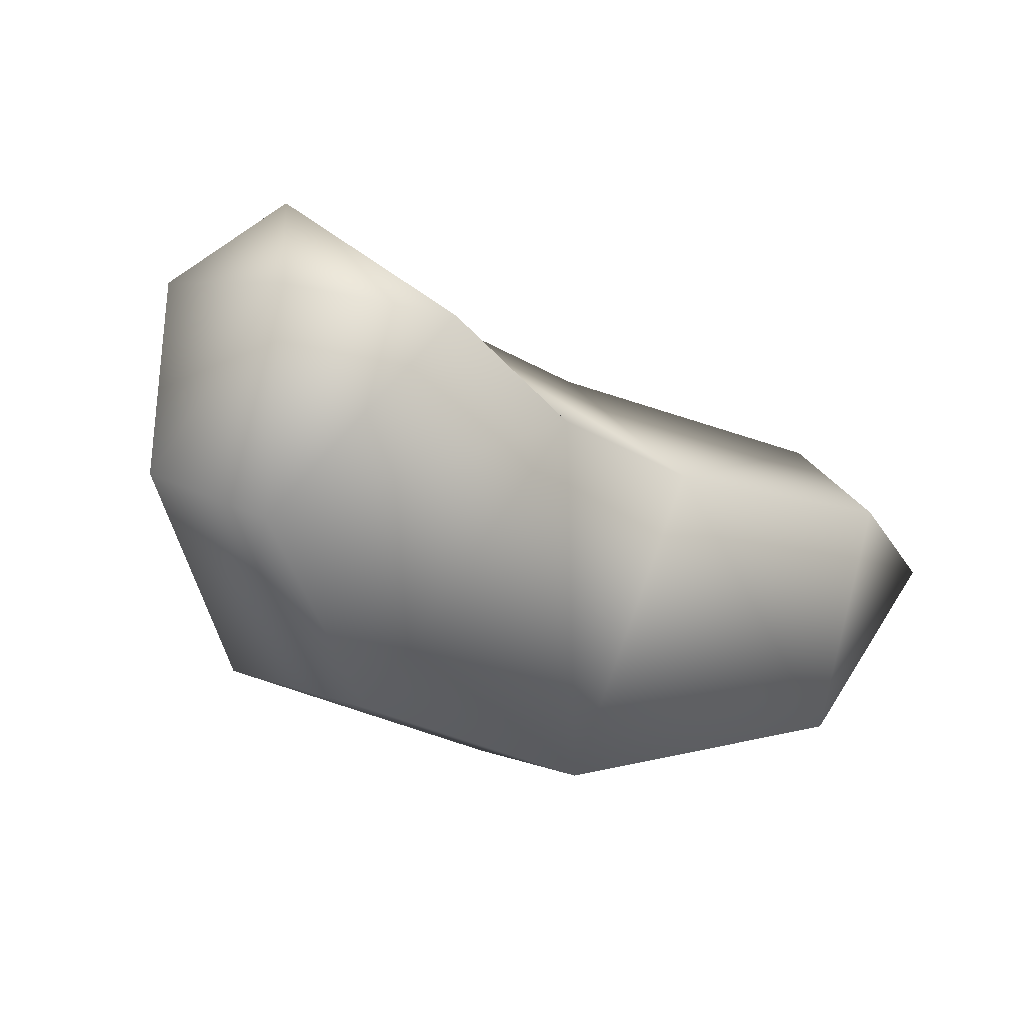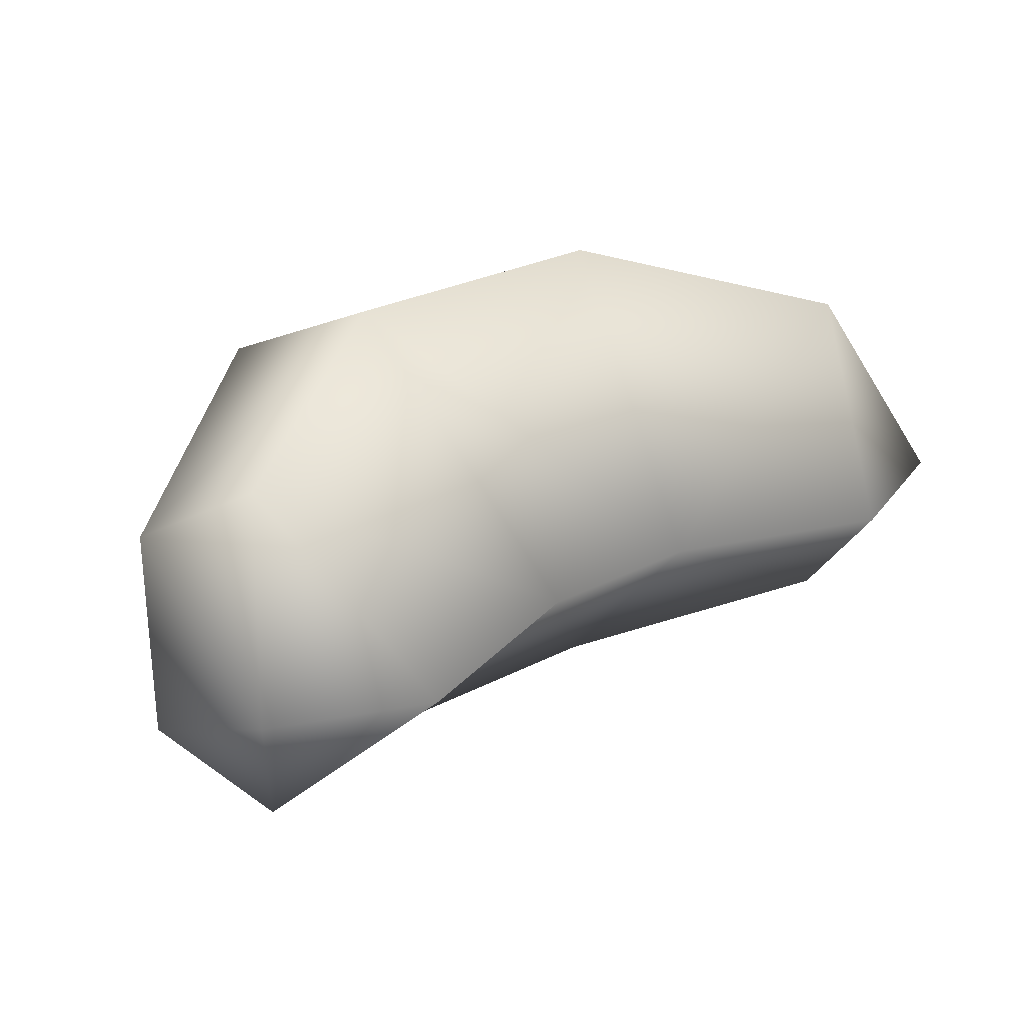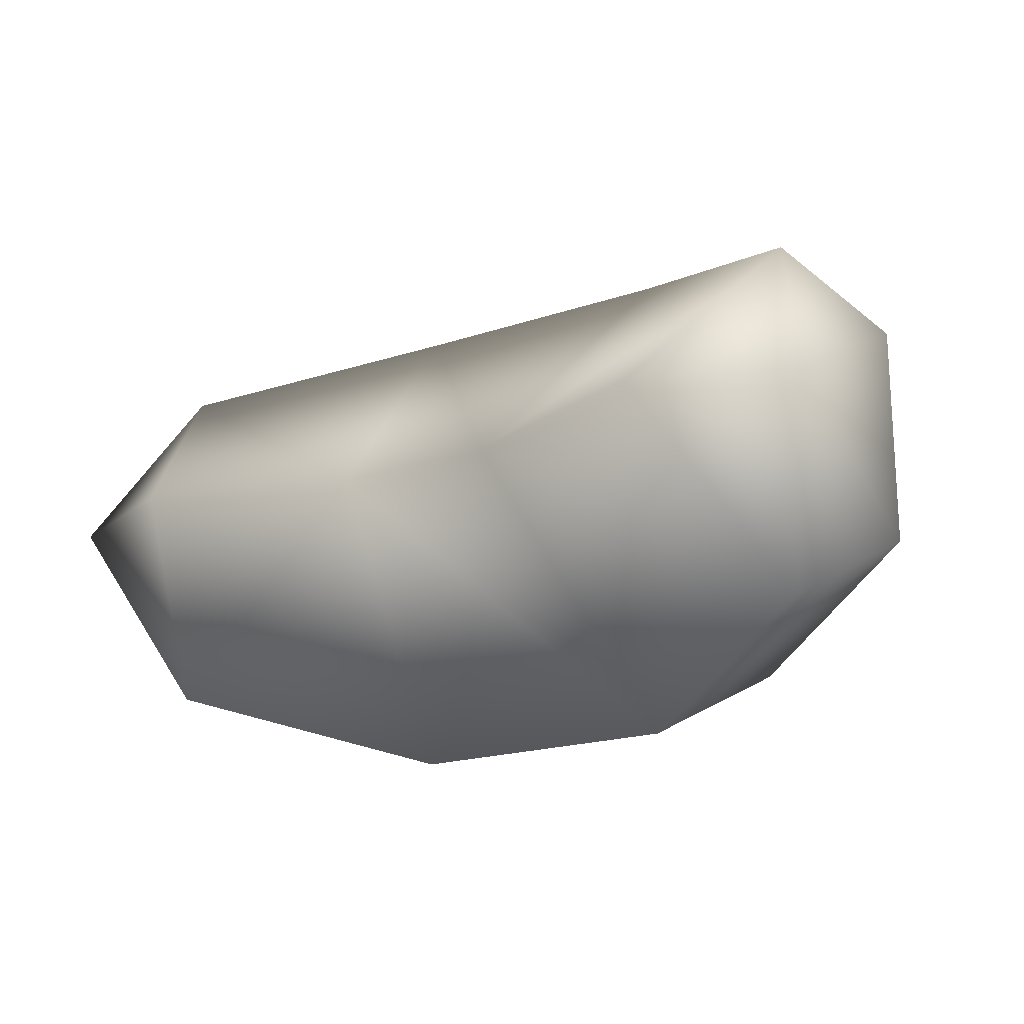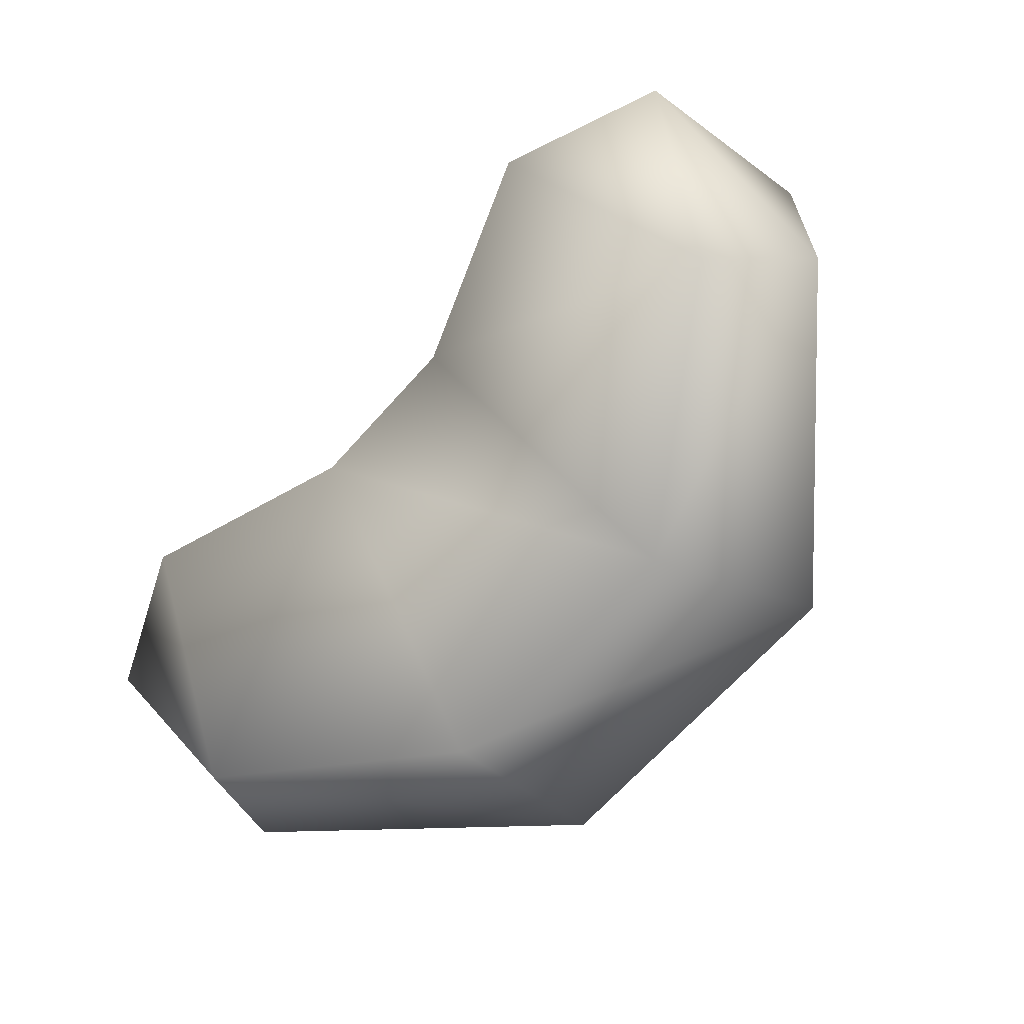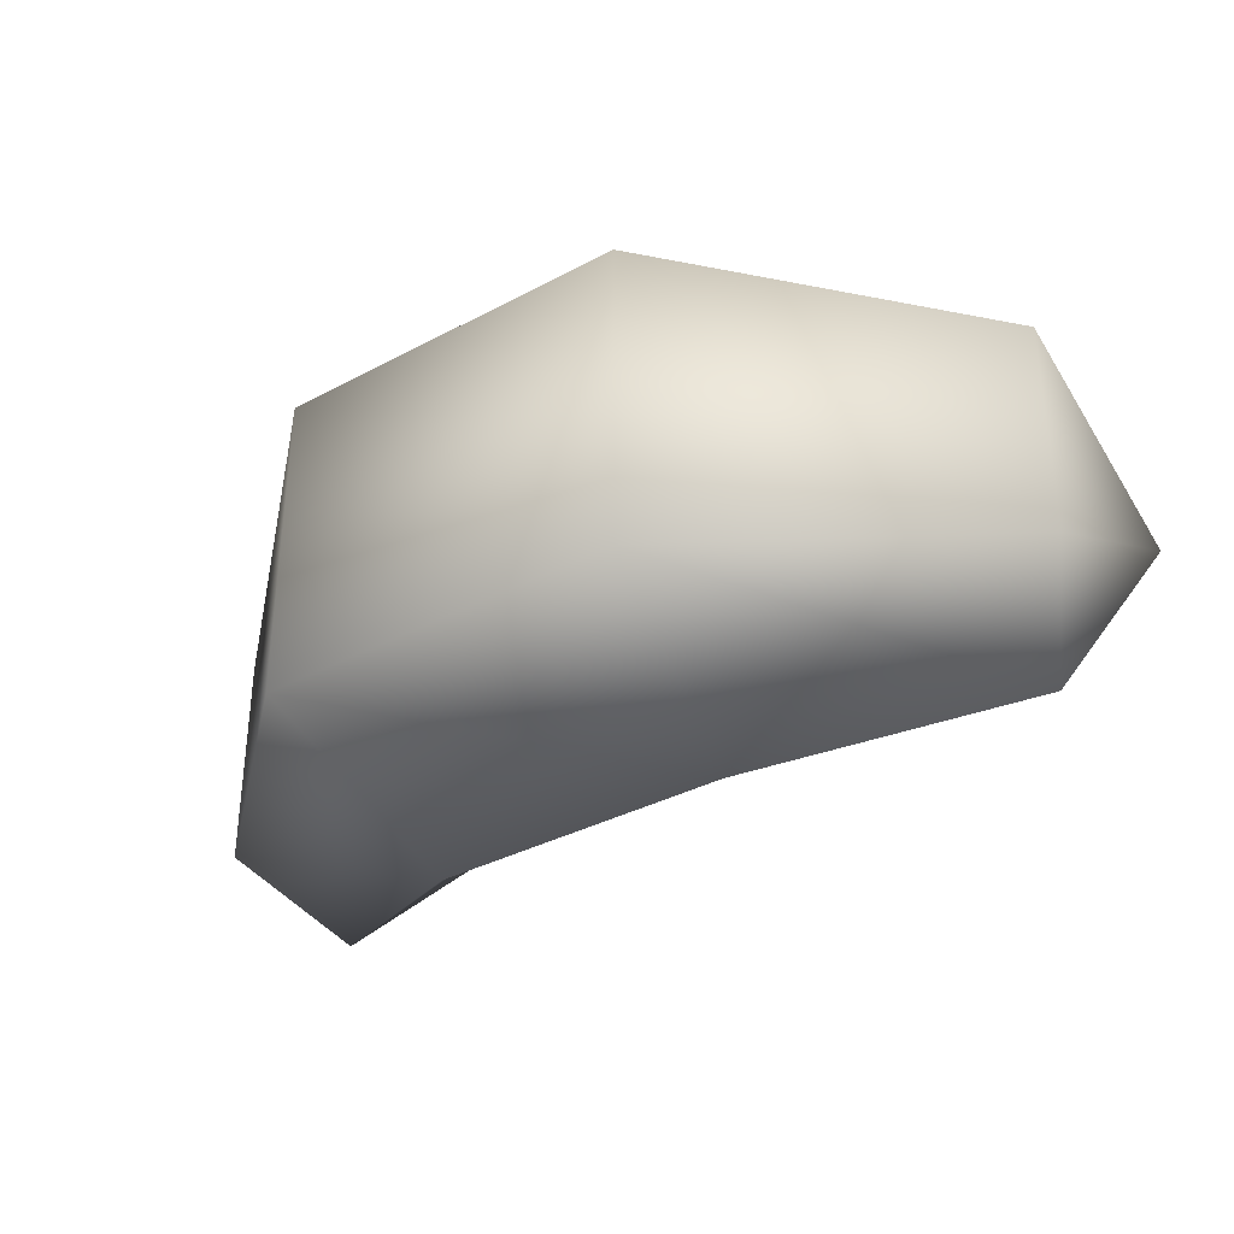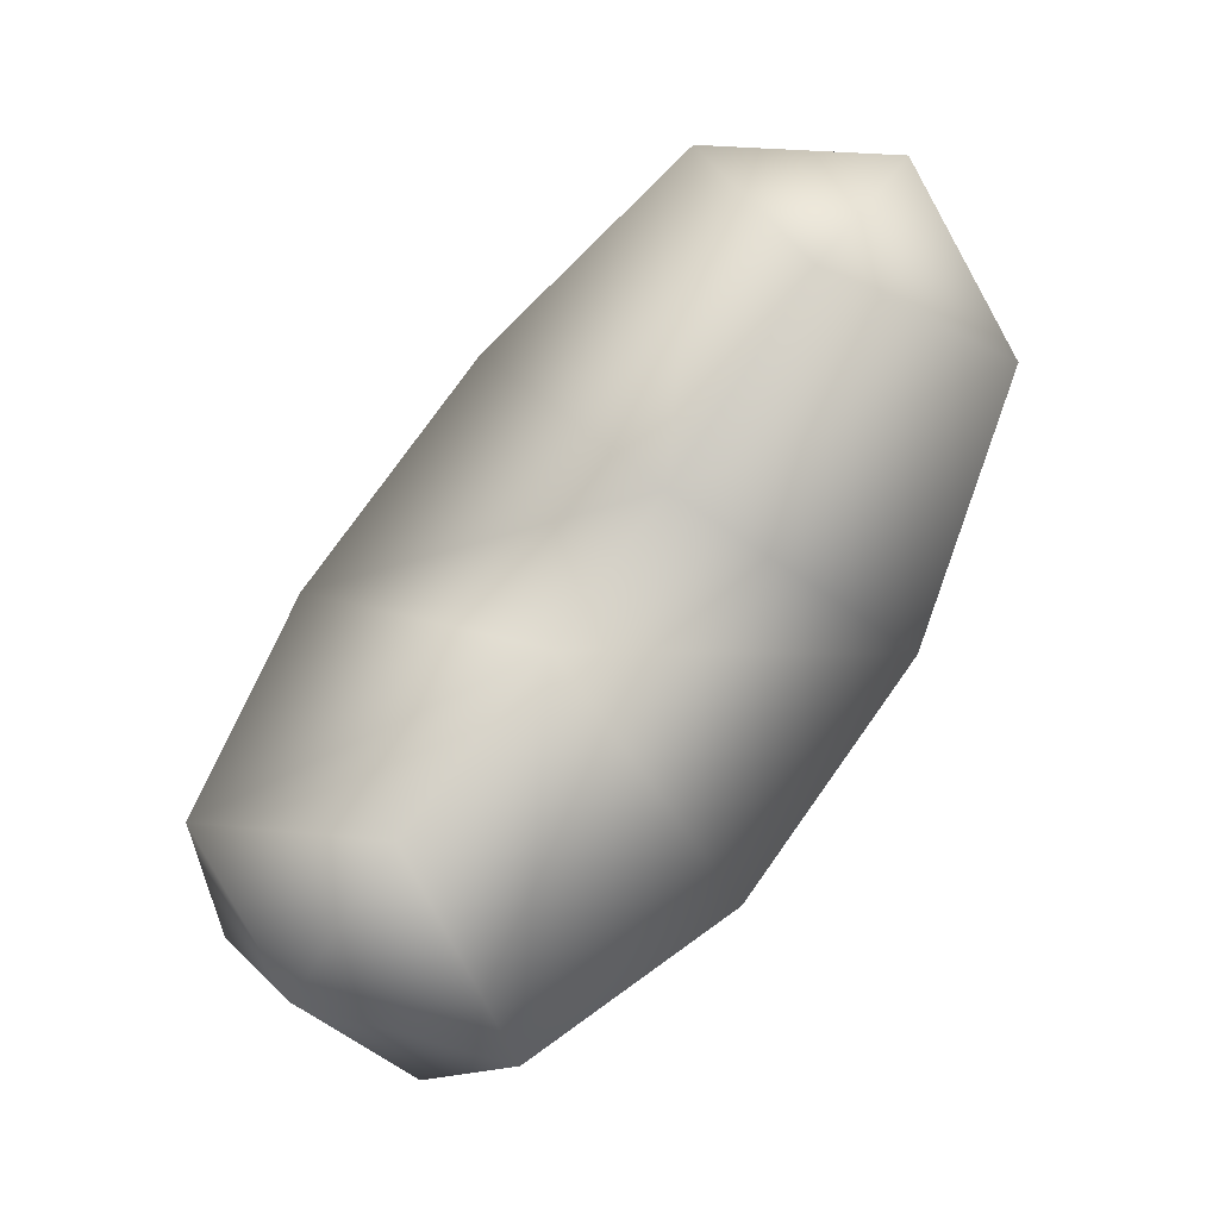
<metadata>
{"format":"obj","ext":"obj","renderer":"f3d","projection":"perspective","resolution":1024,"background":"white","views":[{"elev":-28.2,"azim":138.8,"up":"+Z"},{"elev":27.2,"azim":141.3,"up":"+Z"},{"elev":-18.7,"azim":-146.3,"up":"+Z"},{"elev":-64.4,"azim":-130.7,"up":"+Z"},{"elev":-35.6,"azim":35.4,"up":"+Z"},{"elev":78.6,"azim":125.5,"up":"+Y"}]}
</metadata>
<code>
o T1L4M001_5
v 0.2754 0.126 -0.001953
v 0.1807 0.165 -0.001953
v 0.2344 0.0625 -0.1123
v 0.2734 -0.003906 -0.06934
v 0.2734 -0.003906 0.06641
v 0.2344 0.0625 0.1094
v 0.05176 0.1191 -0.001953
v 0.08887 -0.03027 -0.1592
v 0.1094 -0.1543 -0.09863
v 0.1094 -0.1543 0.0957
v 0.08887 -0.03027 0.1562
v -0.05371 0.1182 -0.001953
v -0.09082 -0.03125 -0.1592
v -0.1113 -0.1553 -0.09863
v -0.1113 -0.1553 0.0957
v -0.09082 -0.03125 0.1562
v -0.1855 0.166 -0.001953
v -0.2393 0.06348 -0.1123
v -0.2773 -0.00293 -0.06934
v -0.2773 -0.00293 0.06641
v -0.2393 0.06348 0.1094
v -0.2793 0.127 -0.001953
f 7 2 3 8
f 3 4 9 8
f 4 5 10 9
f 5 6 11 10
f 6 2 7 11
f 7 8 13 12
f 8 9 14 13
f 9 10 15 14
f 10 11 16 15
f 11 7 12 16
f 12 13 18 17
f 13 14 19 18
f 14 15 20 19
f 15 16 21 20
f 21 16 12 17
f 1 3 2
f 1 4 3
f 1 5 4
f 1 6 5
f 1 2 6
f 22 17 18
f 22 18 19
f 22 19 20
f 22 20 21
f 22 21 17

</code>
